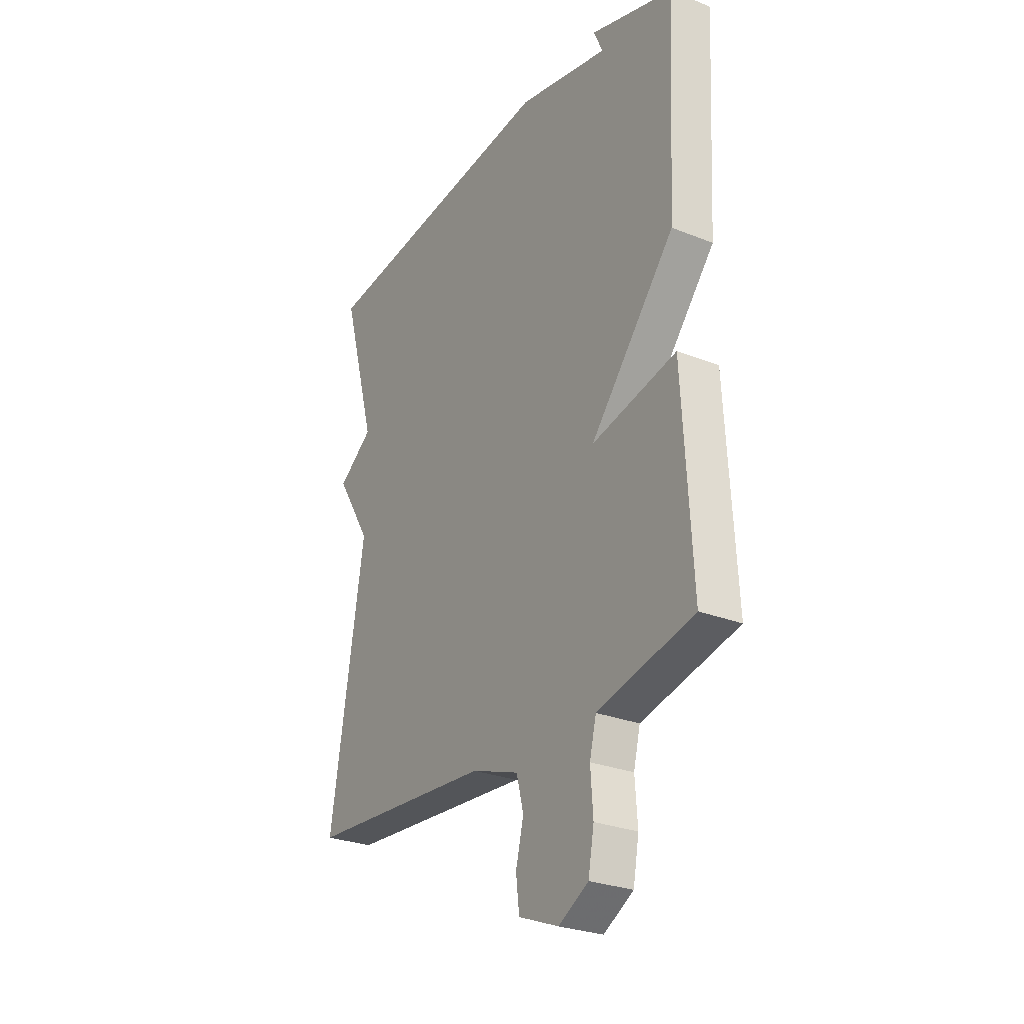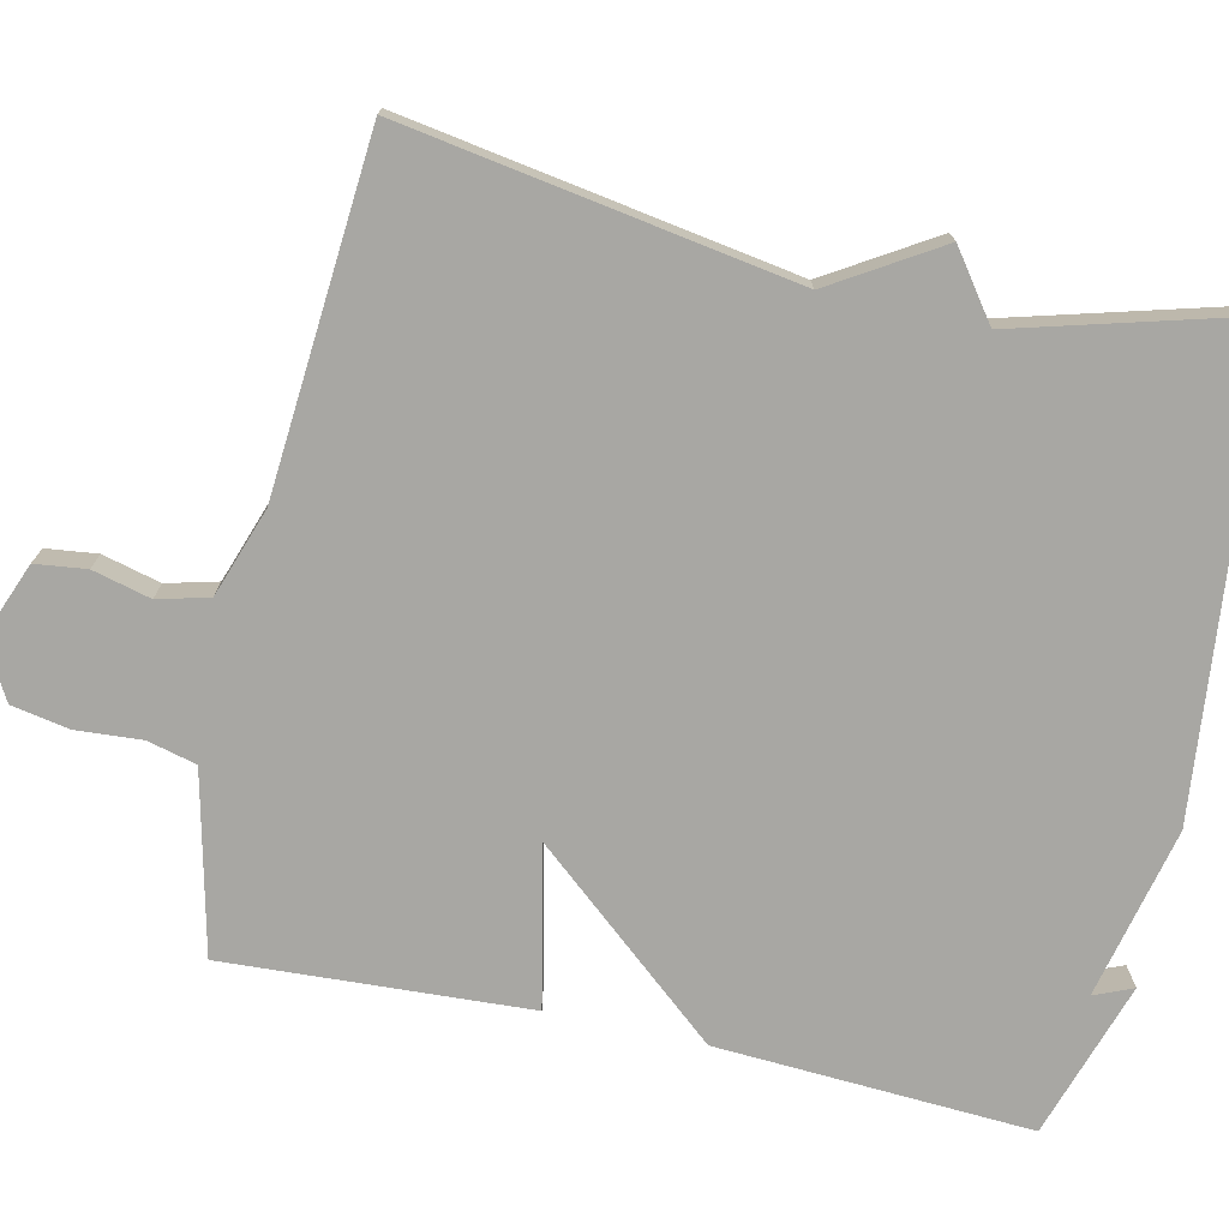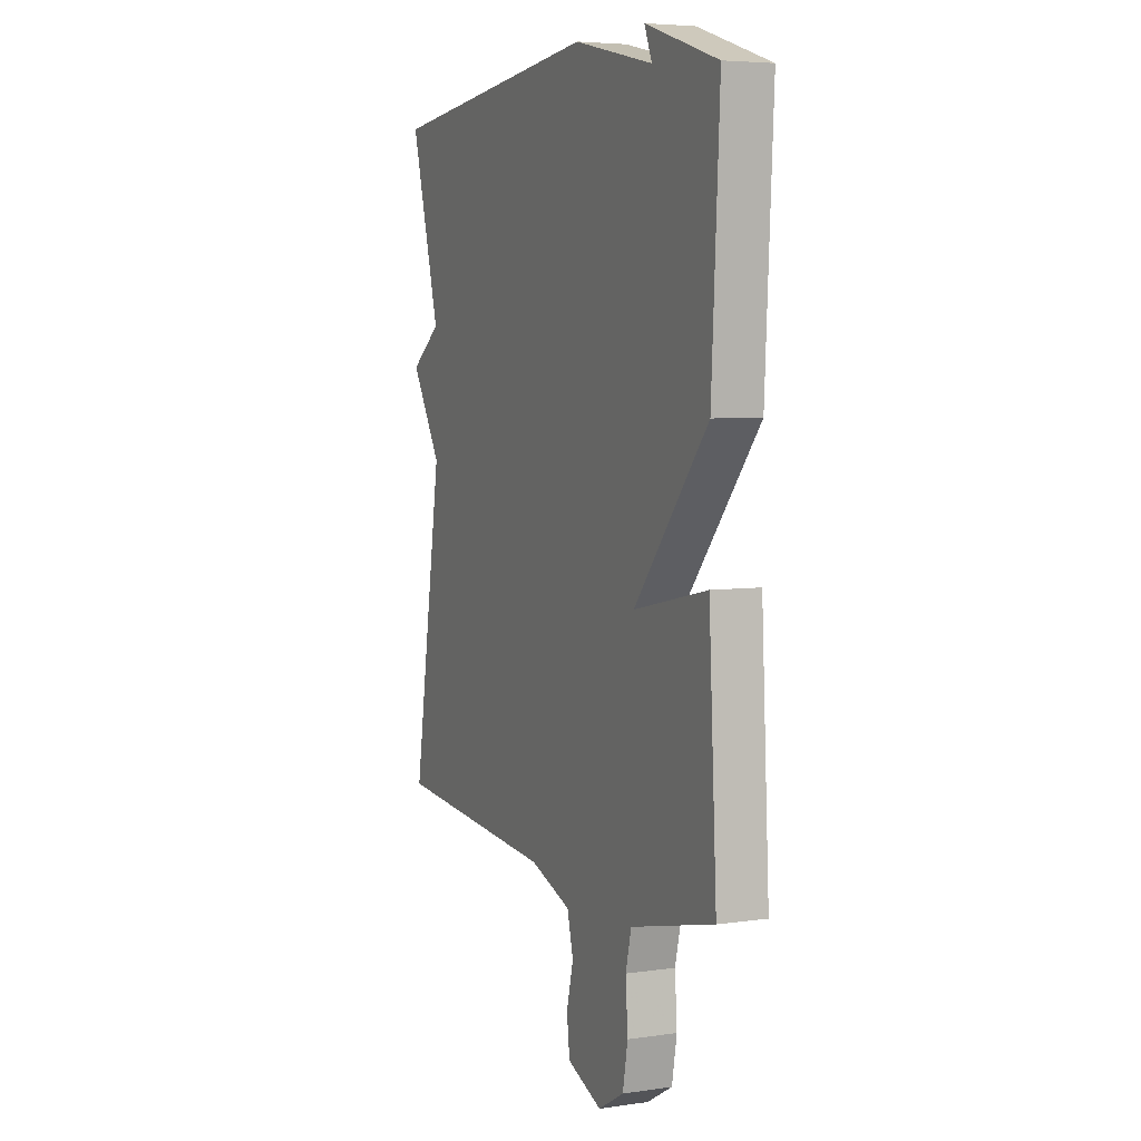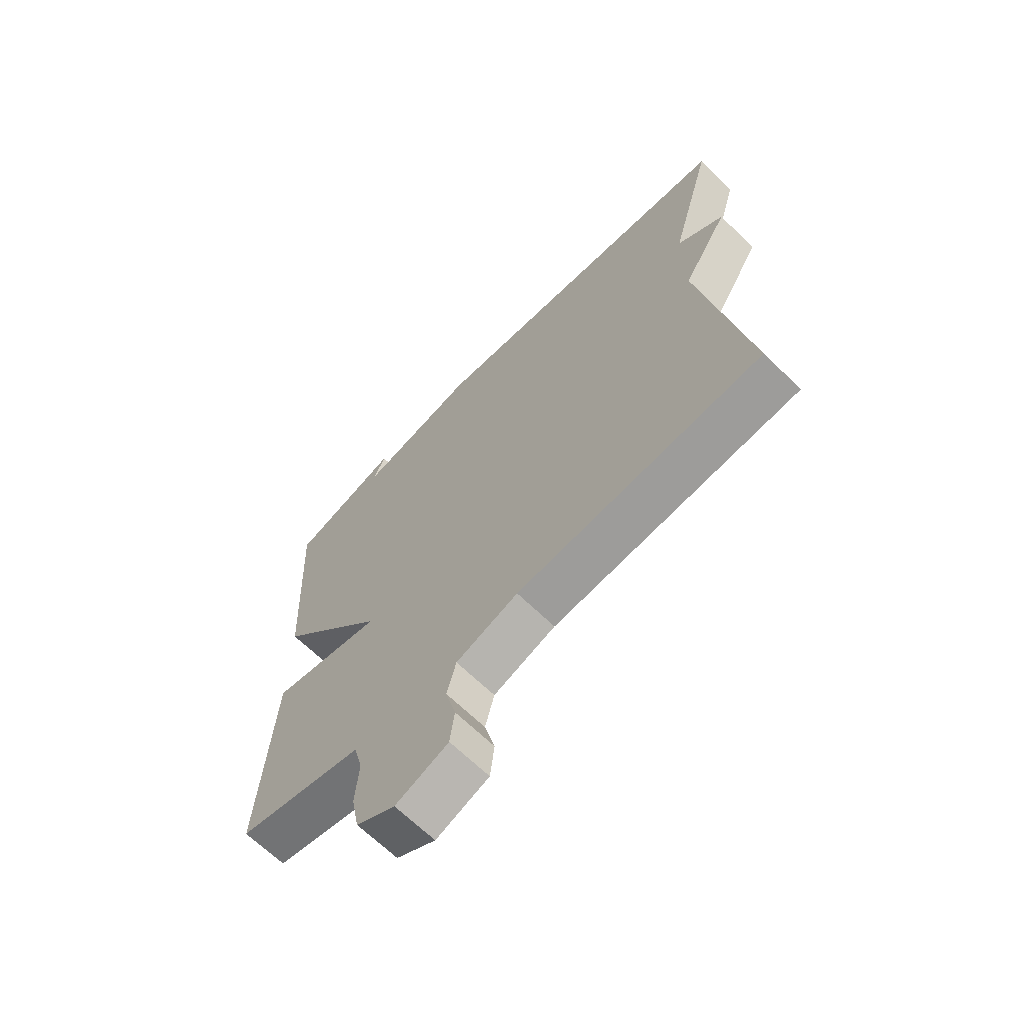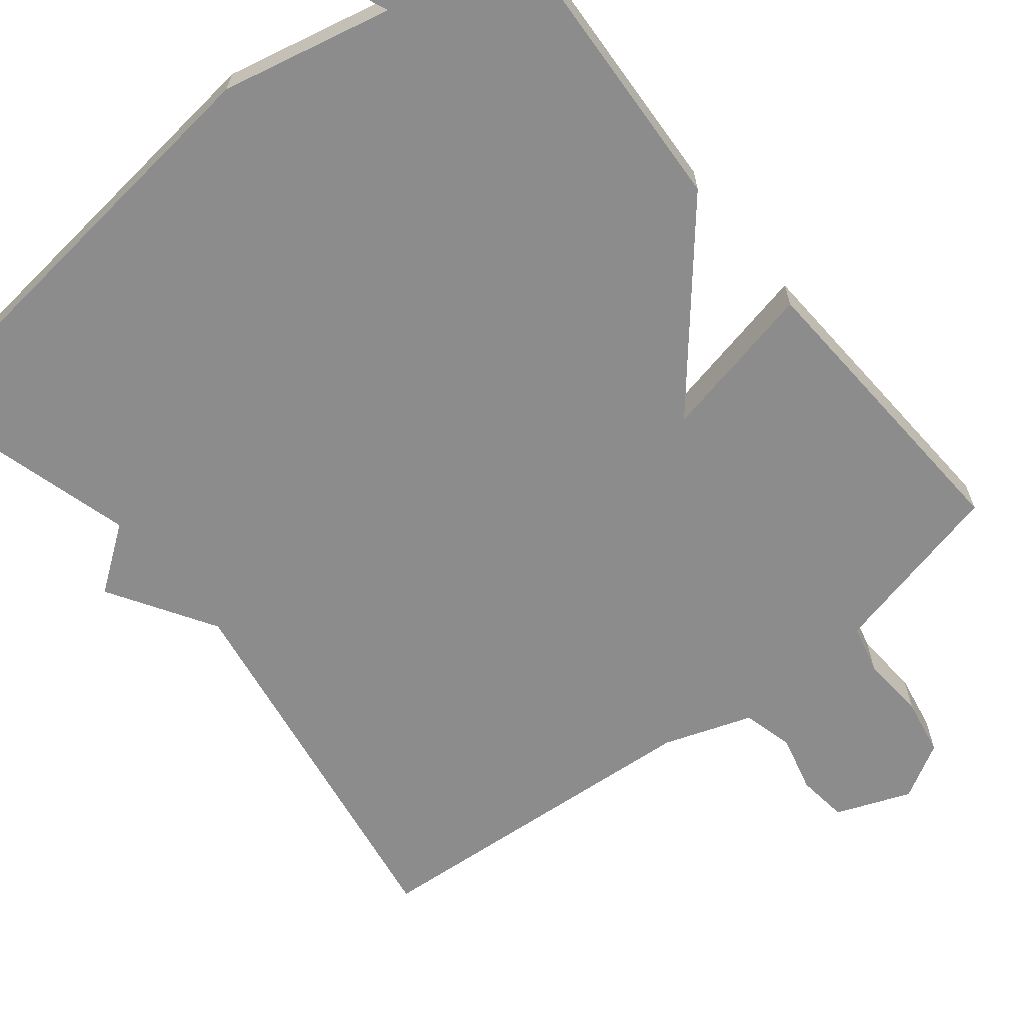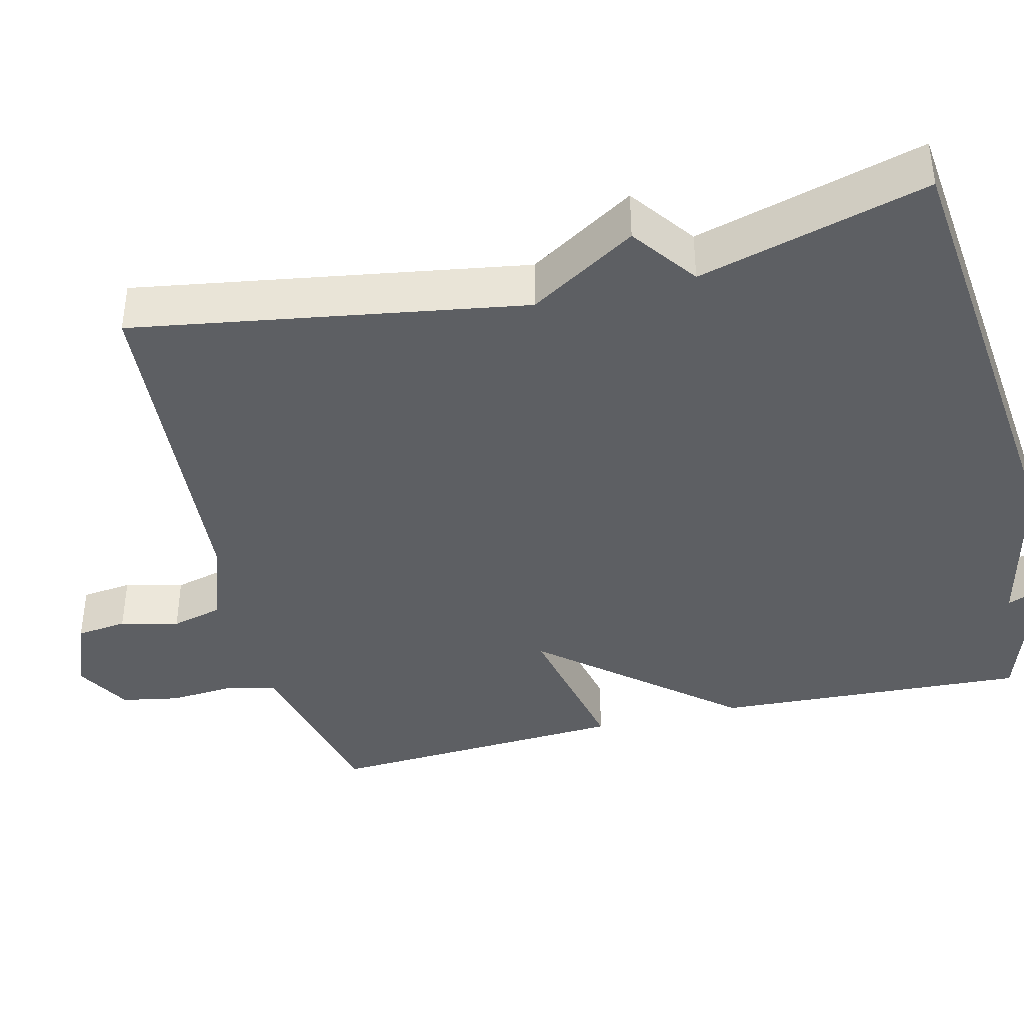
<metadata>
{"format":"obj","ext":"obj","renderer":"f3d","projection":"perspective","resolution":1024,"background":"white","views":[{"elev":-27.6,"azim":58.5,"up":"+Z"},{"elev":-74.5,"azim":-102.6,"up":"+Y"},{"elev":5.4,"azim":66.1,"up":"+Z"},{"elev":-66.8,"azim":-134.3,"up":"+Z"},{"elev":-64.3,"azim":38.8,"up":"+Y"},{"elev":-39.9,"azim":-76.2,"up":"+Y"}]}
</metadata>
<code>
v -0.5 0.07 0.5
v 0.098 0.07 0.565
v 0.319 0.07 0.515
v 0.298 0.07 0.565
v 0.5 0.07 0.5
v 0.478 0.07 0.093
v 0.272 0.07 -0.151
v 0.478 0.07 -0.107
v 0.5 0.07 -0.5
v 0.343 0.07 -0.537
v 0.267 0.07 -0.555
v 0.251 0.07 -0.619
v 0.257 0.07 -0.703
v 0.243 0.07 -0.778
v 0.171 0.07 -0.819
v 0.074 0.07 -0.781
v 0.066 0.07 -0.715
v 0.085 0.07 -0.64
v 0.068 0.07 -0.574
v -0.047 0.07 -0.534
v -0.5 0.07 -0.5
v -0.418 0.07 0.004
v -0.503 0.07 0.142
v -0.418 0.07 0.204
v -0.5 0 0.5
v 0.098 0 0.565
v 0.319 0 0.515
v 0.298 0 0.565
v 0.5 0 0.5
v 0.478 0 0.093
v 0.272 0 -0.151
v 0.478 0 -0.107
v 0.5 0 -0.5
v 0.343 0 -0.537
v 0.267 0 -0.555
v 0.251 0 -0.619
v 0.257 0 -0.703
v 0.243 0 -0.778
v 0.171 0 -0.819
v 0.074 0 -0.781
v 0.066 0 -0.715
v 0.085 0 -0.64
v 0.068 0 -0.574
v -0.047 0 -0.534
v -0.5 0 -0.5
v -0.418 0 0.004
v -0.503 0 0.142
v -0.418 0 0.204
f 22 23 24
f 20 21 22
f 19 20 22 24
f 16 17 18
f 15 16 18
f 14 15 18
f 13 14 18
f 12 13 18
f 11 12 18 19
f 24 1 2
f 19 24 2
f 11 19 2
f 10 11 2
f 7 8 9 10
f 5 6 7
f 3 4 5
f 3 5 7
f 2 3 7
f 2 7 10
f 48 47 46
f 46 45 44
f 48 46 44 43
f 42 41 40
f 42 40 39
f 42 39 38
f 42 38 37
f 42 37 36
f 43 42 36 35
f 26 25 48
f 26 48 43
f 26 43 35
f 26 35 34
f 34 33 32 31
f 31 30 29
f 29 28 27
f 31 29 27
f 31 27 26
f 34 31 26
f 1 25 26 2
f 2 26 27 3
f 3 27 28 4
f 4 28 29 5
f 5 29 30 6
f 6 30 31 7
f 7 31 32 8
f 8 32 33 9
f 9 33 34 10
f 10 34 35 11
f 11 35 36 12
f 12 36 37 13
f 13 37 38 14
f 14 38 39 15
f 15 39 40 16
f 16 40 41 17
f 17 41 42 18
f 18 42 43 19
f 19 43 44 20
f 20 44 45 21
f 21 45 46 22
f 22 46 47 23
f 23 47 48 24
f 24 48 25 1

</code>
